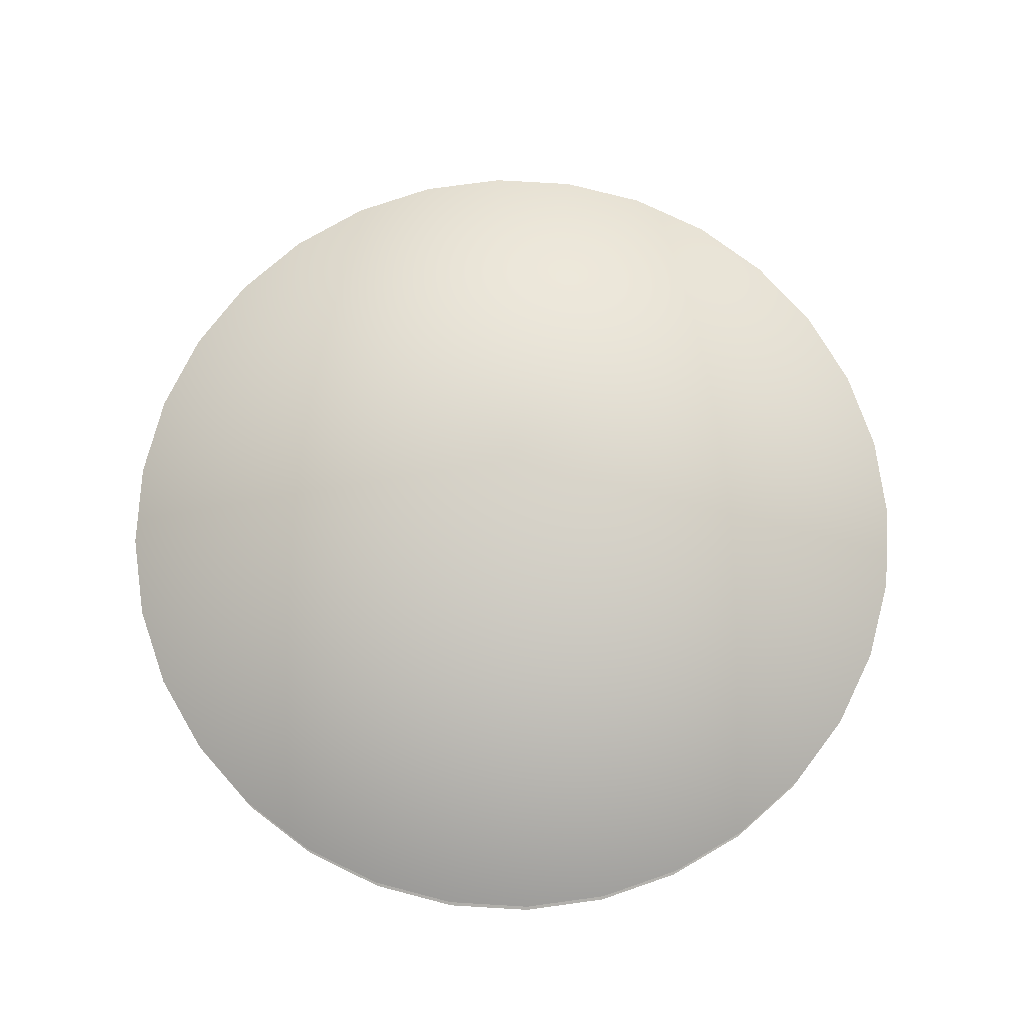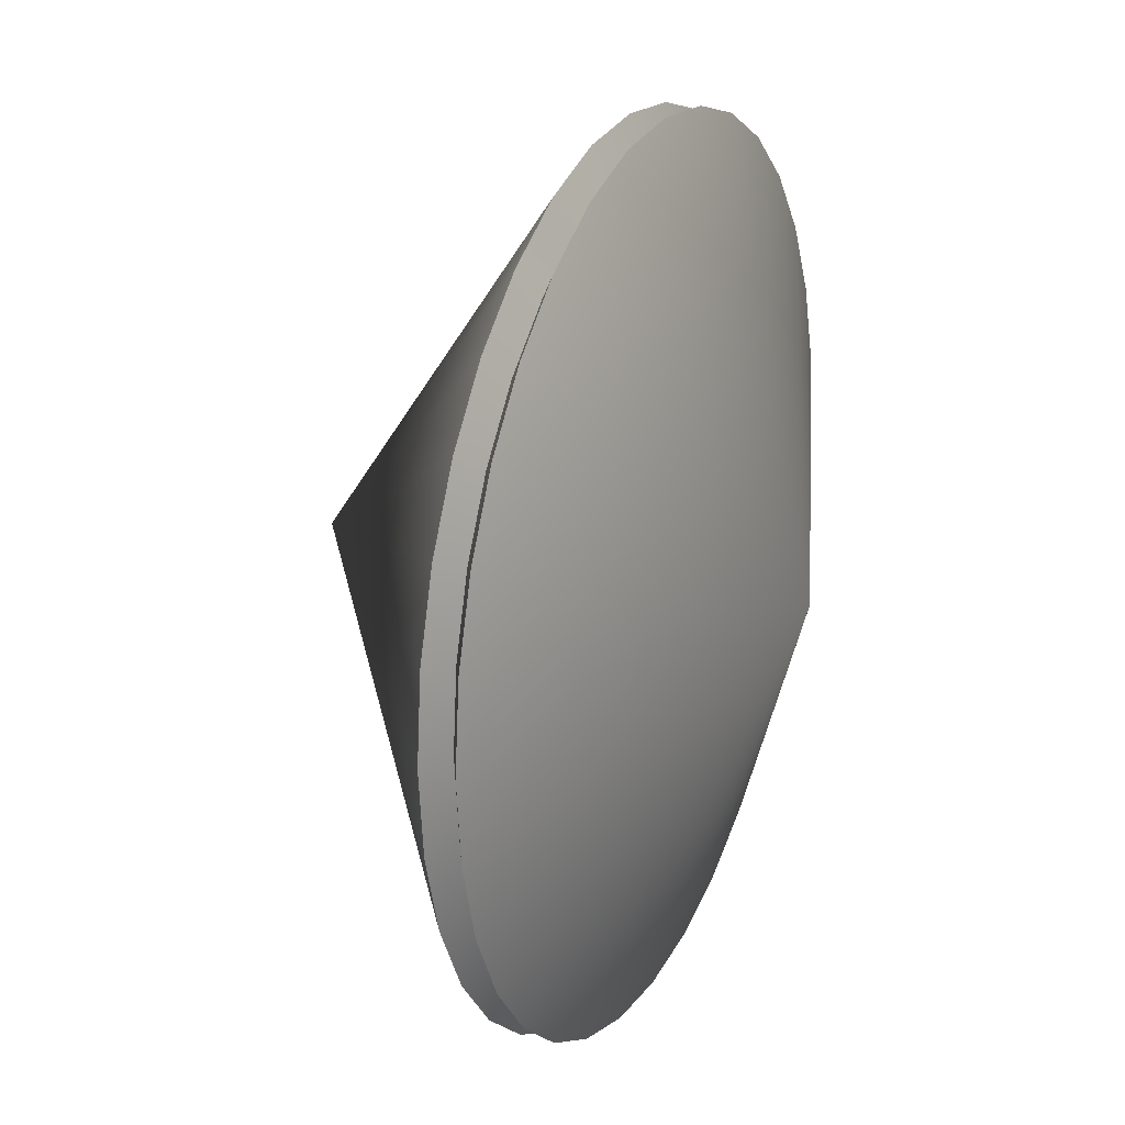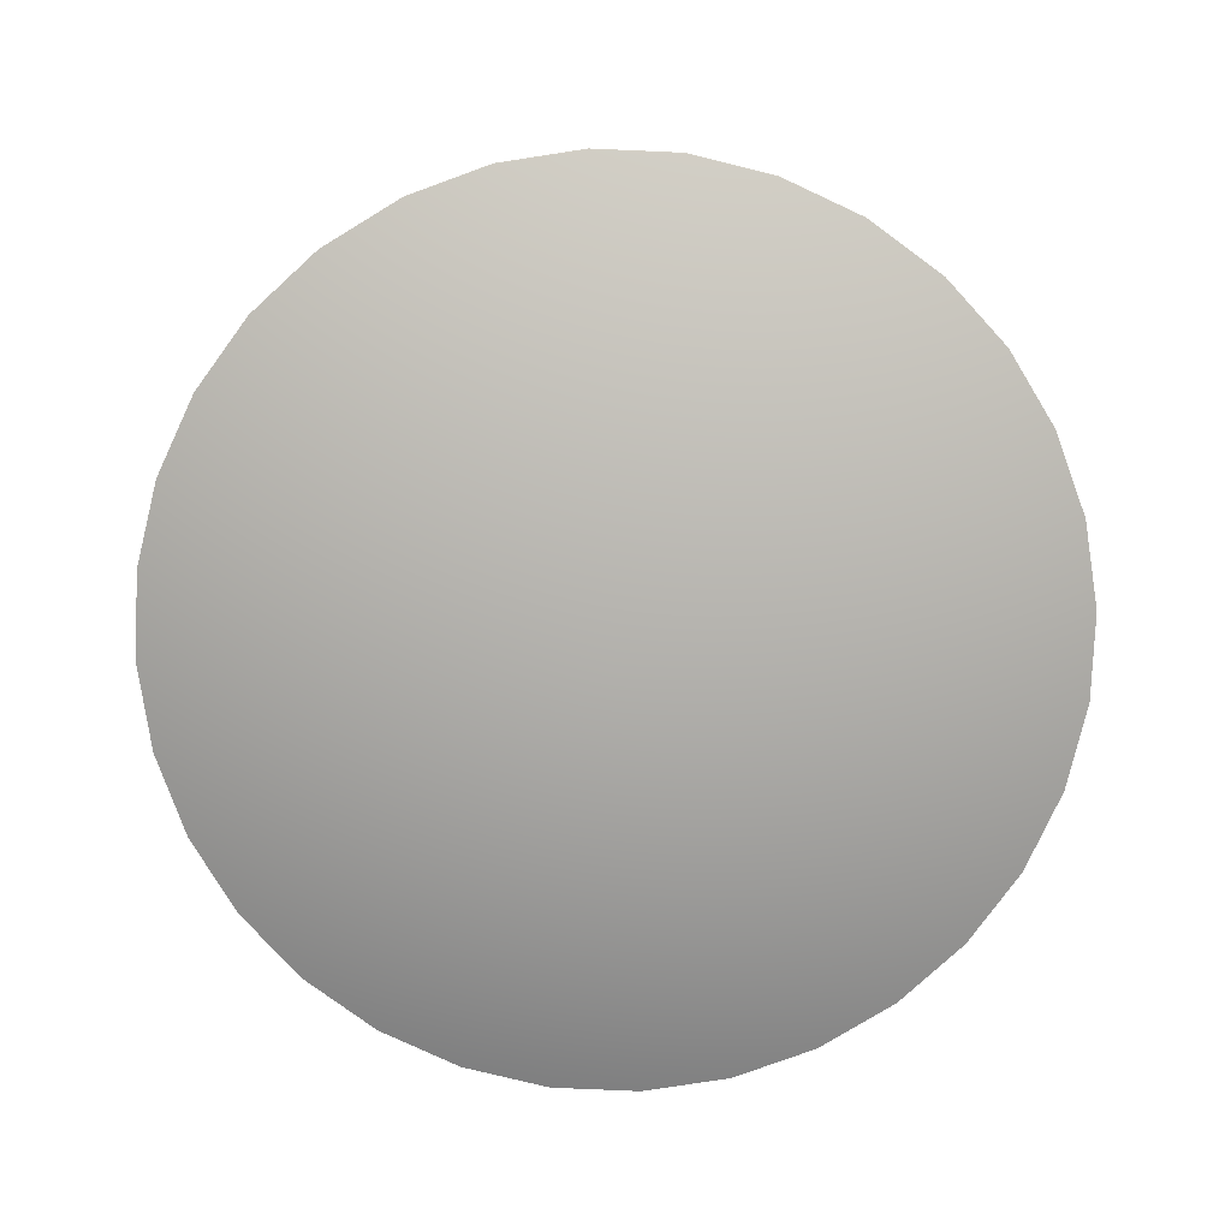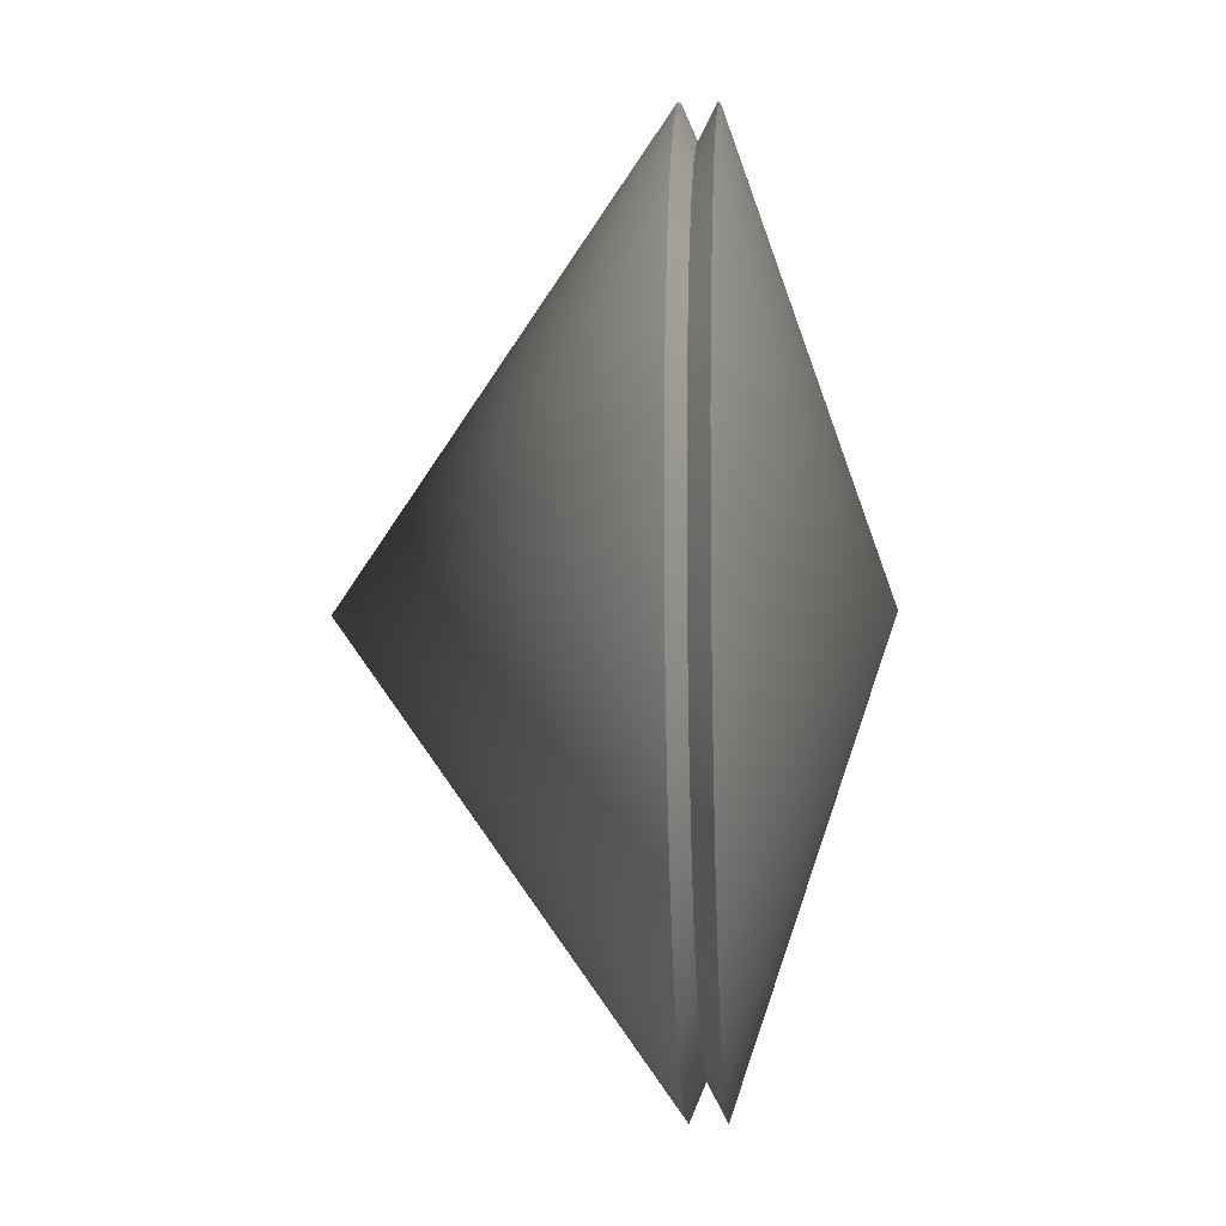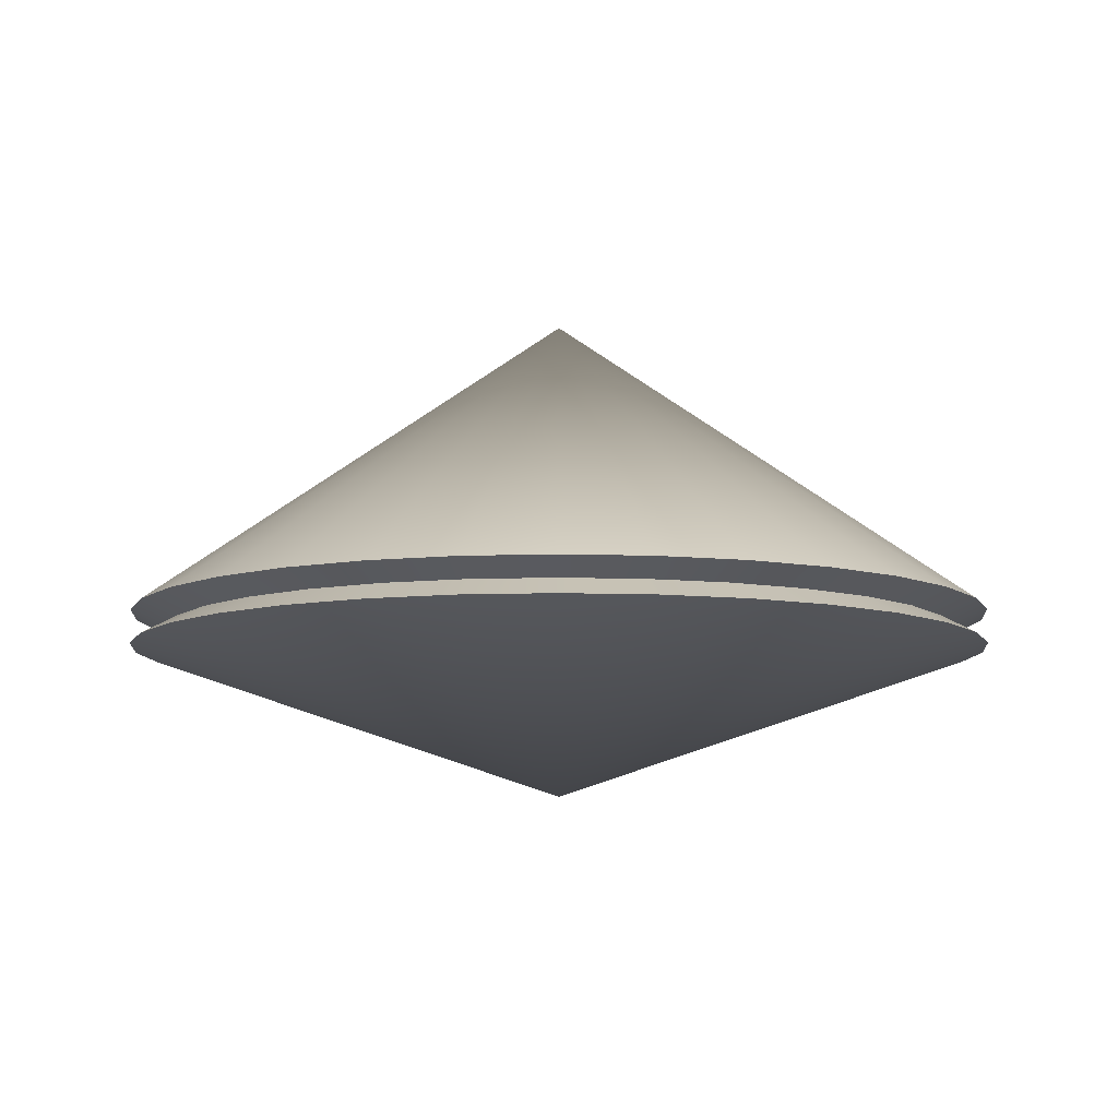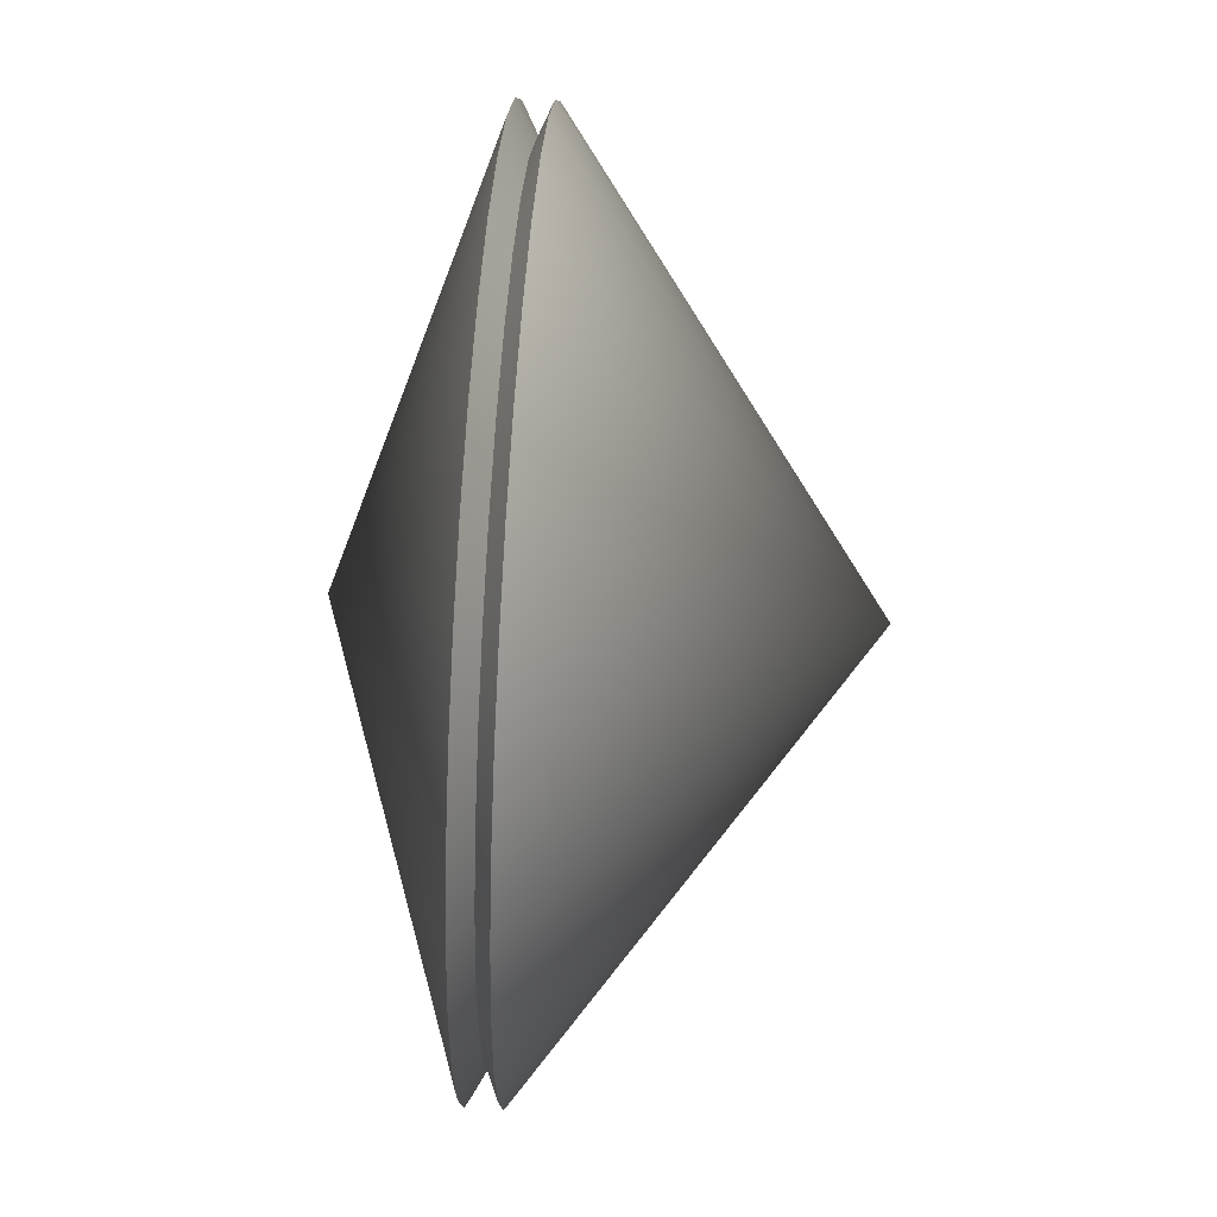
<metadata>
{"format":"obj","ext":"obj","renderer":"f3d","projection":"perspective","resolution":1024,"background":"white","views":[{"elev":74.2,"azim":-159.7,"up":"+Y"},{"elev":23.0,"azim":-66.4,"up":"+Z"},{"elev":-78.6,"azim":14.4,"up":"+Y"},{"elev":-8.3,"azim":-86.4,"up":"+Z"},{"elev":-8.9,"azim":-67.2,"up":"+Y"},{"elev":59.1,"azim":93.6,"up":"+Z"}]}
</metadata>
<code>
v  0 126.3 -0
v  -0 0 -160.3
v  -31.27 0 -157.2
v  -61.33 0 -148.1
v  -89.04 0 -133.3
v  -113.3 0 -113.3
v  -133.3 0 -89.04
v  -148.1 0 -61.33
v  -157.2 0 -31.27
v  -160.3 0 0.0001
v  -157.2 0 31.27
v  -148.1 0 61.33
v  -133.3 0 89.04
v  -113.3 0 113.3
v  -89.04 0 133.3
v  -61.33 0 148.1
v  -31.27 0 157.2
v  0.0002 0 160.3
v  31.27 0 157.2
v  61.33 0 148.1
v  89.04 0 133.3
v  113.3 0 113.3
v  133.3 0 89.04
v  148.1 0 61.33
v  157.2 0 31.27
v  160.3 0 -0.0003
v  157.2 0 -31.27
v  148.1 0 -61.33
v  133.3 0 -89.04
v  113.3 0 -113.3
v  89.04 0 -133.3
v  61.33 0 -148.1
v  31.27 0 -157.2
v  0 -54.38 -0
v  -0 12.37 -160.3
v  -31.27 12.37 -157.2
v  -61.33 12.37 -148.1
v  -89.04 12.37 -133.3
v  -113.3 12.37 -113.3
v  -133.3 12.37 -89.04
v  -148.1 12.37 -61.33
v  -157.2 12.37 -31.27
v  -160.3 12.37 0.0001
v  -157.2 12.37 31.27
v  -148.1 12.37 61.33
v  -133.3 12.37 89.04
v  -113.3 12.37 113.3
v  -89.04 12.37 133.3
v  -61.33 12.37 148.1
v  -31.27 12.37 157.2
v  0.0002 12.37 160.3
v  31.27 12.37 157.2
v  61.33 12.37 148.1
v  89.04 12.37 133.3
v  113.3 12.37 113.3
v  133.3 12.37 89.04
v  148.1 12.37 61.33
v  157.2 12.37 31.27
v  160.3 12.37 -0.0003
v  157.2 12.37 -31.27
v  148.1 12.37 -61.33
v  133.3 12.37 -89.04
v  113.3 12.37 -113.3
v  89.04 12.37 -133.3
v  61.33 12.37 -148.1
v  31.27 12.37 -157.2
v  -0 6.85 -147.3
v  -28.73 6.85 -144.4
v  -56.36 6.85 -136.1
v  -81.82 6.85 -122.5
v  -104.1 6.85 -104.1
v  -122.5 6.85 -81.82
v  -136.1 6.85 -56.36
v  -144.4 6.85 -28.73
v  -147.3 6.85 0
v  -144.4 6.85 28.73
v  -136.1 6.85 56.36
v  -122.5 6.85 81.82
v  -104.1 6.85 104.1
v  -81.82 6.85 122.5
v  -56.36 6.85 136.1
v  -28.73 6.85 144.4
v  0.0001 6.85 147.3
v  28.73 6.85 144.4
v  56.36 6.85 136.1
v  81.82 6.85 122.5
v  104.1 6.85 104.1
v  122.5 6.85 81.82
v  136.1 6.85 56.36
v  144.4 6.85 28.73
v  147.3 6.85 -0.0002
v  144.4 6.85 -28.73
v  136.1 6.85 -56.36
v  122.5 6.85 -81.82
v  104.1 6.85 -104.1
v  81.82 6.85 -122.5
v  56.36 6.85 -136.1
v  28.73 6.85 -144.4
g Sphere001
f 1 35 36
f 1 36 37
f 1 37 38
f 1 38 39
f 1 39 40
f 1 40 41
f 1 41 42
f 1 42 43
f 1 43 44
f 1 44 45
f 1 45 46
f 1 46 47
f 1 47 48
f 1 48 49
f 1 49 50
f 1 50 51
f 1 51 52
f 1 52 53
f 1 53 54
f 1 54 55
f 1 55 56
f 1 56 57
f 1 57 58
f 1 58 59
f 1 59 60
f 1 60 61
f 1 61 62
f 1 62 63
f 1 63 64
f 1 64 65
f 1 65 66
f 1 66 35
f 2 34 3
f 3 34 4
f 4 34 5
f 5 34 6
f 6 34 7
f 7 34 8
f 8 34 9
f 9 34 10
f 10 34 11
f 11 34 12
f 12 34 13
f 13 34 14
f 14 34 15
f 15 34 16
f 16 34 17
f 17 34 18
f 18 34 19
f 19 34 20
f 20 34 21
f 21 34 22
f 22 34 23
f 23 34 24
f 24 34 25
f 25 34 26
f 26 34 27
f 27 34 28
f 28 34 29
f 29 34 30
f 30 34 31
f 31 34 32
f 32 34 33
f 33 34 2
f 36 35 67 68
f 37 36 68 69
f 38 37 69 70
f 39 38 70 71
f 40 39 71 72
f 41 40 72 73
f 42 41 73 74
f 43 42 74 75
f 44 43 75 76
f 45 44 76 77
f 46 45 77 78
f 47 46 78 79
f 48 47 79 80
f 49 48 80 81
f 50 49 81 82
f 51 50 82 83
f 52 51 83 84
f 53 52 84 85
f 54 53 85 86
f 55 54 86 87
f 56 55 87 88
f 57 56 88 89
f 58 57 89 90
f 59 58 90 91
f 60 59 91 92
f 61 60 92 93
f 62 61 93 94
f 63 62 94 95
f 64 63 95 96
f 65 64 96 97
f 66 65 97 98
f 35 66 98 67
f 14 15 80 79
f 15 16 81 80
f 16 17 82 81
f 17 18 83 82
f 18 19 84 83
f 19 20 85 84
f 20 21 86 85
f 21 22 87 86
f 22 23 88 87
f 23 24 89 88
f 24 25 90 89
f 25 26 91 90
f 26 27 92 91
f 27 28 93 92
f 28 29 94 93
f 29 30 95 94
f 30 31 96 95
f 31 32 97 96
f 32 33 98 97
f 33 2 67 98
f 2 3 68 67
f 3 4 69 68
f 4 5 70 69
f 5 6 71 70
f 6 7 72 71
f 7 8 73 72
f 8 9 74 73
f 9 10 75 74
f 10 11 76 75
f 11 12 77 76
f 12 13 78 77
f 13 14 79 78

</code>
